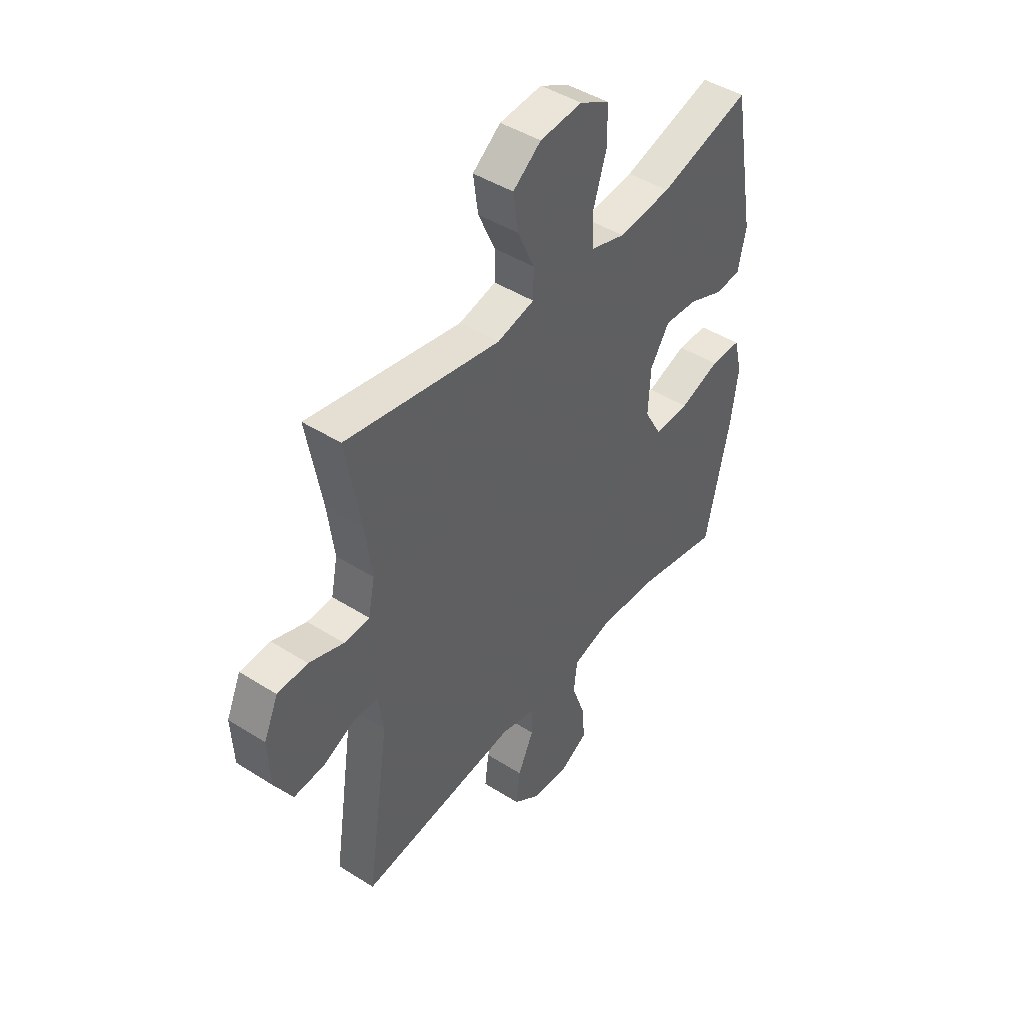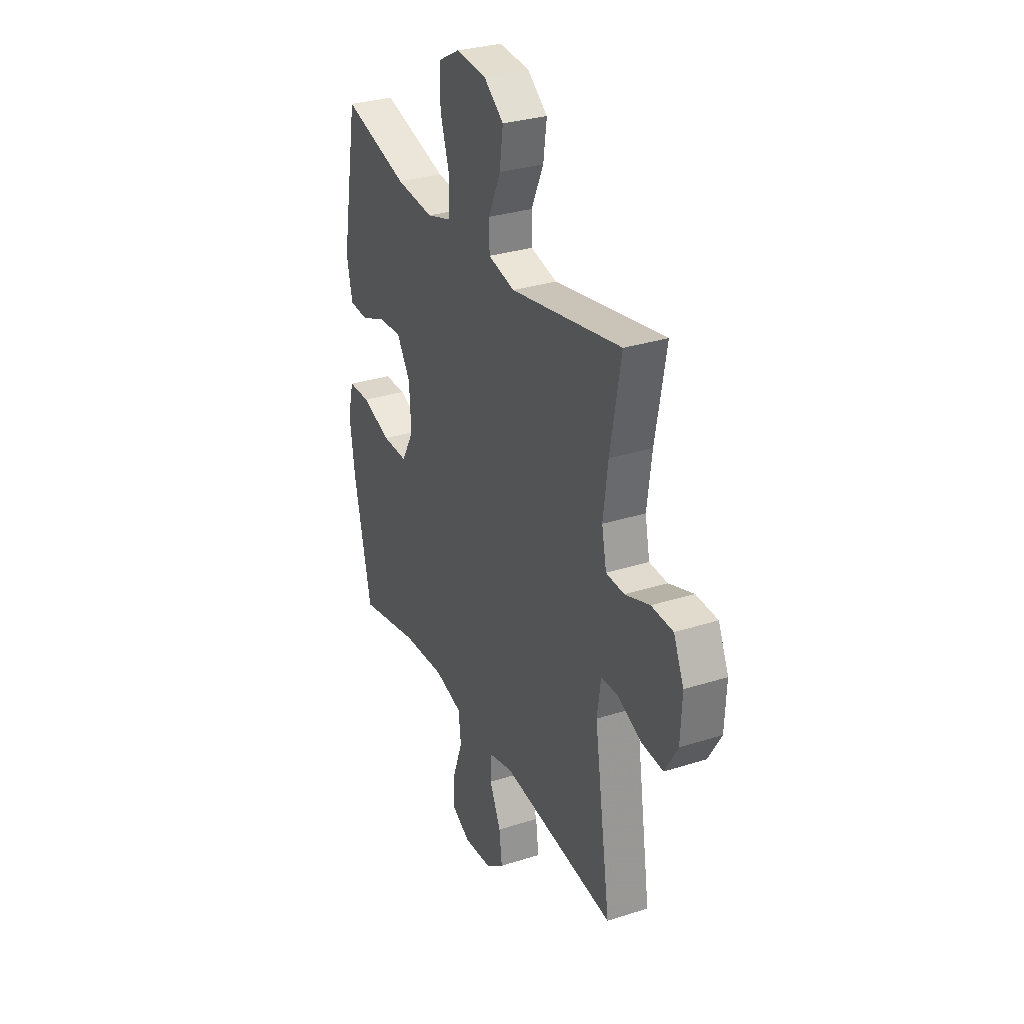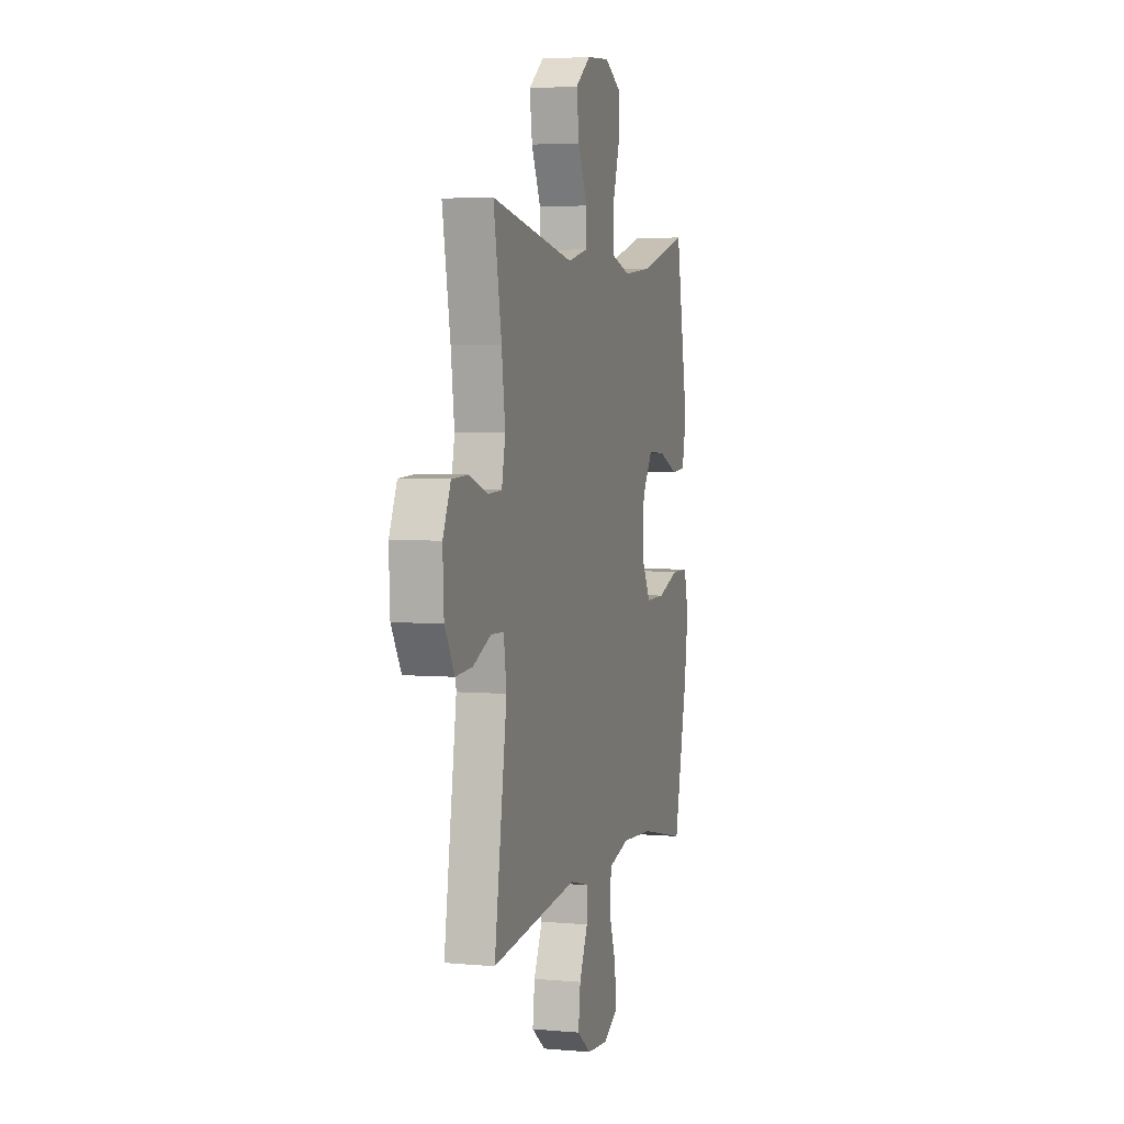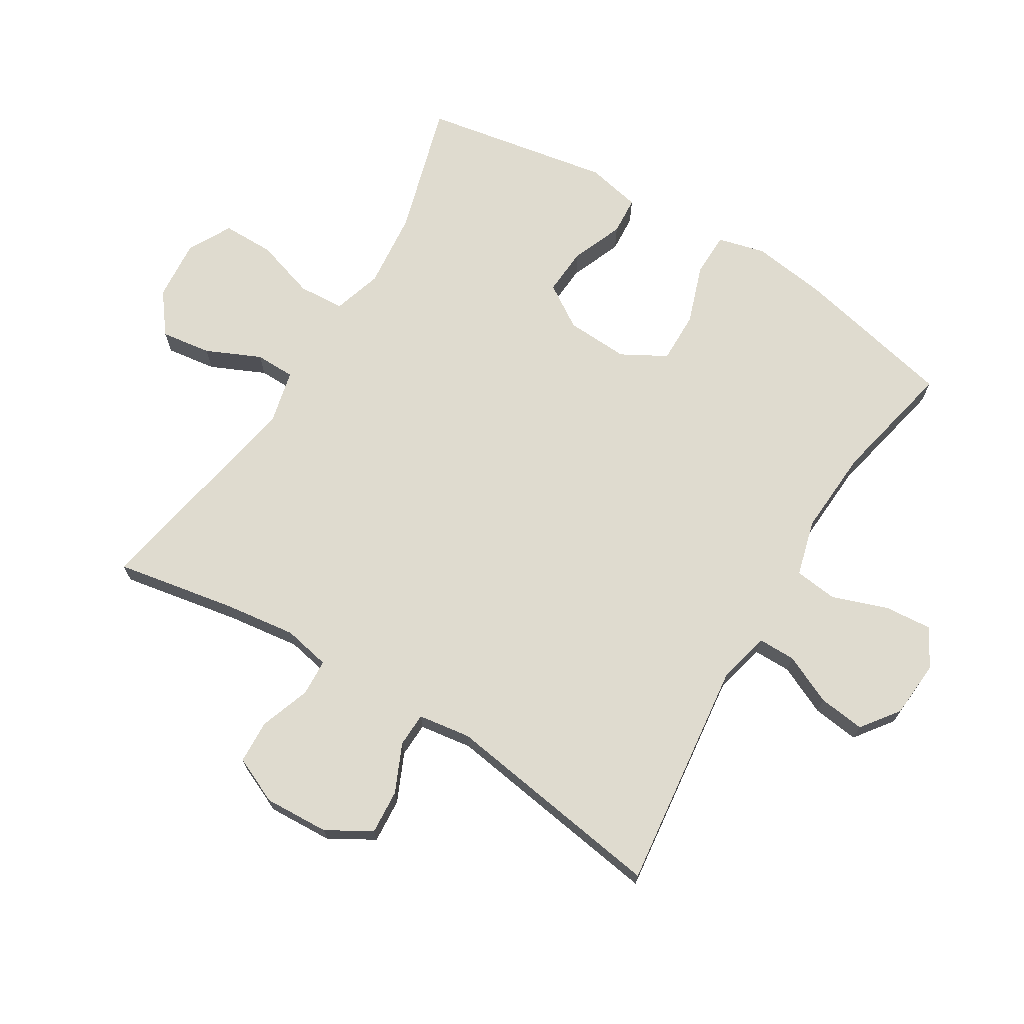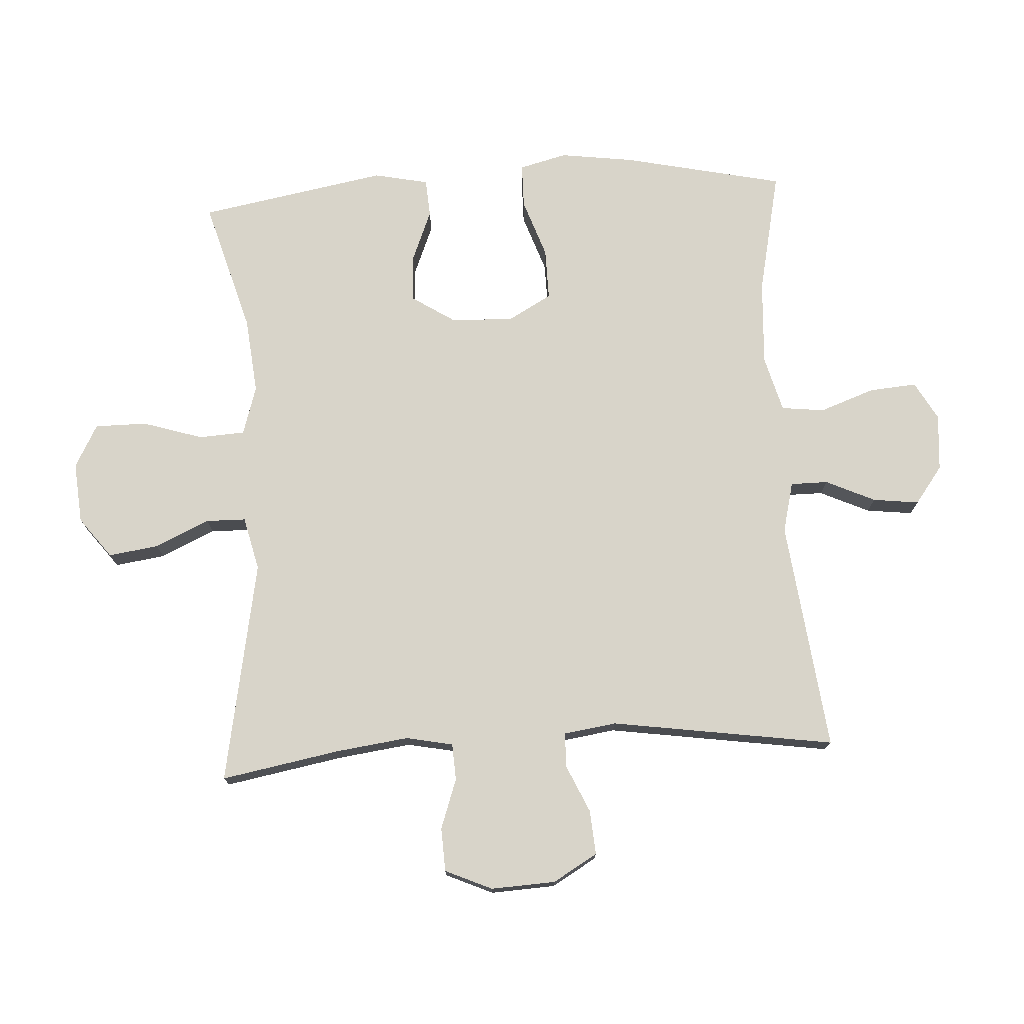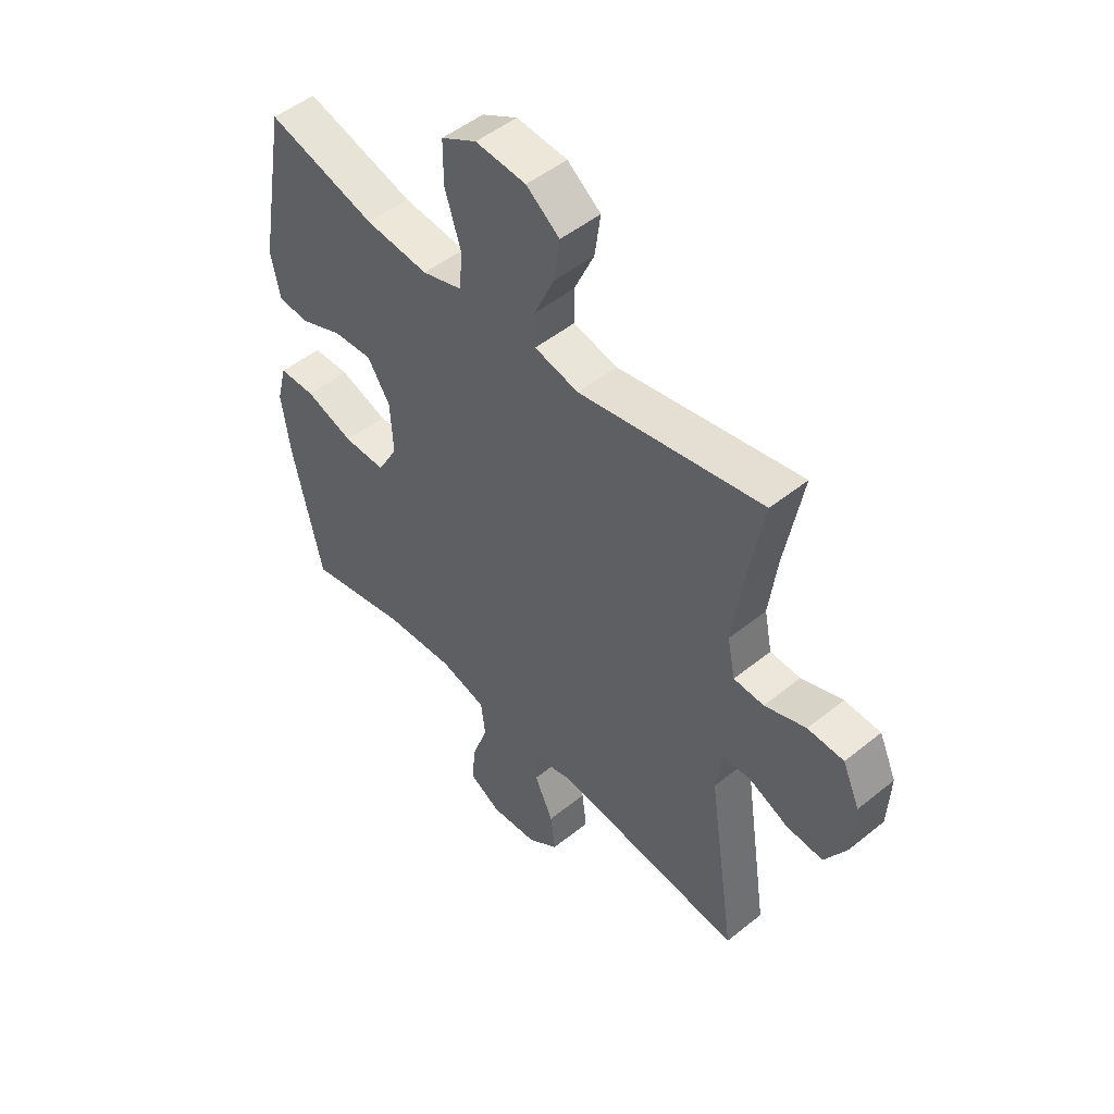
<metadata>
{"format":"obj","ext":"obj","renderer":"f3d","projection":"perspective","resolution":1024,"background":"white","views":[{"elev":44.9,"azim":126.4,"up":"+Z"},{"elev":30.7,"azim":65.3,"up":"+Z"},{"elev":4.1,"azim":106.3,"up":"+Z"},{"elev":70.3,"azim":121.4,"up":"+Y"},{"elev":75.0,"azim":86.6,"up":"+Y"},{"elev":49.5,"azim":48.3,"up":"+Z"}]}
</metadata>
<code>
v -0.5 0.07 -0.5
v -0.556 0.07 -0.246
v -0.572 0.07 -0.129
v -0.553 0.07 -0.054
v -0.483 0.07 -0.053
v -0.39 0.07 -0.085
v -0.309 0.07 -0.086
v -0.27 0.07 -0.016
v -0.275 0.07 0.083
v -0.319 0.07 0.151
v -0.394 0.07 0.146
v -0.475 0.07 0.113
v -0.535 0.07 0.117
v -0.553 0.07 0.203
v -0.5 0.07 0.5
v -0.291 0.07 0.44
v -0.17 0.07 0.428
v -0.092 0.07 0.452
v -0.088 0.07 0.525
v -0.118 0.07 0.62
v -0.118 0.07 0.702
v -0.05 0.07 0.739
v 0.047 0.07 0.731
v 0.111 0.07 0.682
v 0.1 0.07 0.603
v 0.061 0.07 0.517
v 0.062 0.07 0.454
v 0.147 0.07 0.434
v 0.5 0.07 0.5
v 0.466 0.07 0.312
v 0.451 0.07 0.197
v 0.466 0.07 0.123
v 0.524 0.07 0.12
v 0.603 0.07 0.148
v 0.672 0.07 0.145
v 0.705 0.07 0.071
v 0.7 0.07 -0.031
v 0.659 0.07 -0.101
v 0.589 0.07 -0.096
v 0.513 0.07 -0.062
v 0.459 0.07 -0.064
v 0.447 0.07 -0.147
v 0.5 0.07 -0.5
v 0.135 0.07 -0.457
v 0.055 0.07 -0.477
v 0.055 0.07 -0.536
v 0.091 0.07 -0.614
v 0.1 0.07 -0.687
v 0.041 0.07 -0.731
v -0.049 0.07 -0.738
v -0.11 0.07 -0.704
v -0.104 0.07 -0.629
v -0.073 0.07 -0.542
v -0.081 0.07 -0.474
v -0.17 0.07 -0.45
v -0.305 0.07 -0.458
v -0.5 0 -0.5
v -0.556 0 -0.246
v -0.572 0 -0.129
v -0.553 0 -0.054
v -0.483 0 -0.053
v -0.39 0 -0.085
v -0.309 0 -0.086
v -0.27 0 -0.016
v -0.275 0 0.083
v -0.319 0 0.151
v -0.394 0 0.146
v -0.475 0 0.113
v -0.535 0 0.117
v -0.553 0 0.203
v -0.5 0 0.5
v -0.291 0 0.44
v -0.17 0 0.428
v -0.092 0 0.452
v -0.088 0 0.525
v -0.118 0 0.62
v -0.118 0 0.702
v -0.05 0 0.739
v 0.047 0 0.731
v 0.111 0 0.682
v 0.1 0 0.603
v 0.061 0 0.517
v 0.062 0 0.454
v 0.147 0 0.434
v 0.5 0 0.5
v 0.466 0 0.312
v 0.451 0 0.197
v 0.466 0 0.123
v 0.524 0 0.12
v 0.603 0 0.148
v 0.672 0 0.145
v 0.705 0 0.071
v 0.7 0 -0.031
v 0.659 0 -0.101
v 0.589 0 -0.096
v 0.513 0 -0.062
v 0.459 0 -0.064
v 0.447 0 -0.147
v 0.5 0 -0.5
v 0.135 0 -0.457
v 0.055 0 -0.477
v 0.055 0 -0.536
v 0.091 0 -0.614
v 0.1 0 -0.687
v 0.041 0 -0.731
v -0.049 0 -0.738
v -0.11 0 -0.704
v -0.104 0 -0.629
v -0.073 0 -0.542
v -0.081 0 -0.474
v -0.17 0 -0.45
v -0.305 0 -0.458
f 50 51 52 53
f 50 53 54
f 49 50 54
f 46 47 48 49
f 45 46 49 54
f 44 45 54 55
f 42 43 44
f 41 42 44 55
f 37 38 39 40
f 37 40 41
f 36 37 41
f 33 34 35 36
f 32 33 36 41
f 31 32 41 55
f 28 29 30
f 27 28 30 31
f 23 24 25 26
f 23 26 27
f 22 23 27
f 19 20 21 22
f 18 19 22 27
f 17 18 27 31
f 13 14 15 16
f 11 12 13 16
f 10 11 16 17
f 9 10 17 31
f 3 4 5 6
f 3 6 7
f 56 1 2 3
f 56 3 7
f 55 56 7 8
f 8 9 31 55
f 109 108 107 106
f 110 109 106
f 110 106 105
f 105 104 103 102
f 110 105 102 101
f 111 110 101 100
f 100 99 98
f 111 100 98 97
f 96 95 94 93
f 97 96 93
f 97 93 92
f 92 91 90 89
f 97 92 89 88
f 111 97 88 87
f 86 85 84
f 87 86 84 83
f 82 81 80 79
f 83 82 79
f 83 79 78
f 78 77 76 75
f 83 78 75 74
f 87 83 74 73
f 72 71 70 69
f 72 69 68 67
f 73 72 67 66
f 87 73 66 65
f 62 61 60 59
f 63 62 59
f 59 58 57 112
f 63 59 112
f 64 63 112 111
f 111 87 65 64
f 1 57 58 2
f 2 58 59 3
f 3 59 60 4
f 4 60 61 5
f 5 61 62 6
f 6 62 63 7
f 7 63 64 8
f 8 64 65 9
f 9 65 66 10
f 10 66 67 11
f 11 67 68 12
f 12 68 69 13
f 13 69 70 14
f 14 70 71 15
f 15 71 72 16
f 16 72 73 17
f 17 73 74 18
f 18 74 75 19
f 19 75 76 20
f 20 76 77 21
f 21 77 78 22
f 22 78 79 23
f 23 79 80 24
f 24 80 81 25
f 25 81 82 26
f 26 82 83 27
f 27 83 84 28
f 28 84 85 29
f 29 85 86 30
f 30 86 87 31
f 31 87 88 32
f 32 88 89 33
f 33 89 90 34
f 34 90 91 35
f 35 91 92 36
f 36 92 93 37
f 37 93 94 38
f 38 94 95 39
f 39 95 96 40
f 40 96 97 41
f 41 97 98 42
f 42 98 99 43
f 43 99 100 44
f 44 100 101 45
f 45 101 102 46
f 46 102 103 47
f 47 103 104 48
f 48 104 105 49
f 49 105 106 50
f 50 106 107 51
f 51 107 108 52
f 52 108 109 53
f 53 109 110 54
f 54 110 111 55
f 55 111 112 56
f 56 112 57 1

</code>
